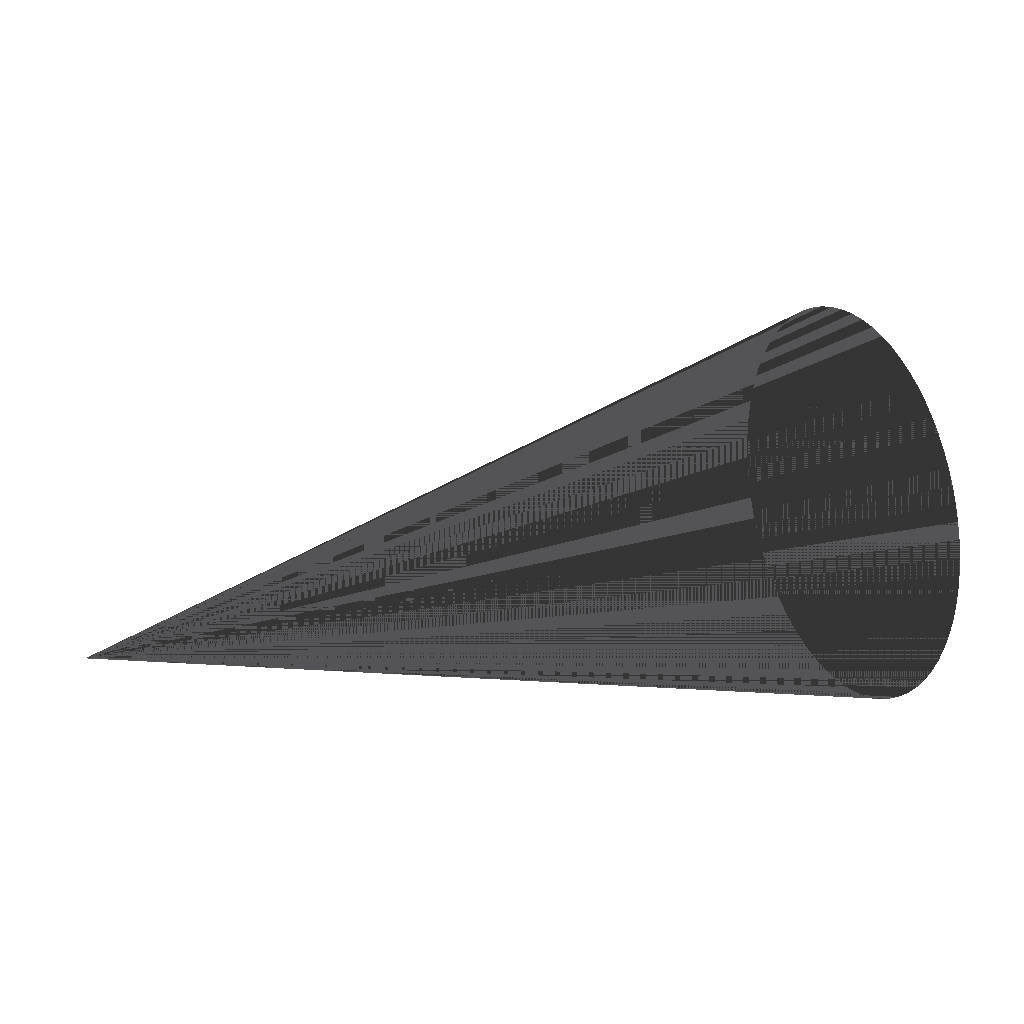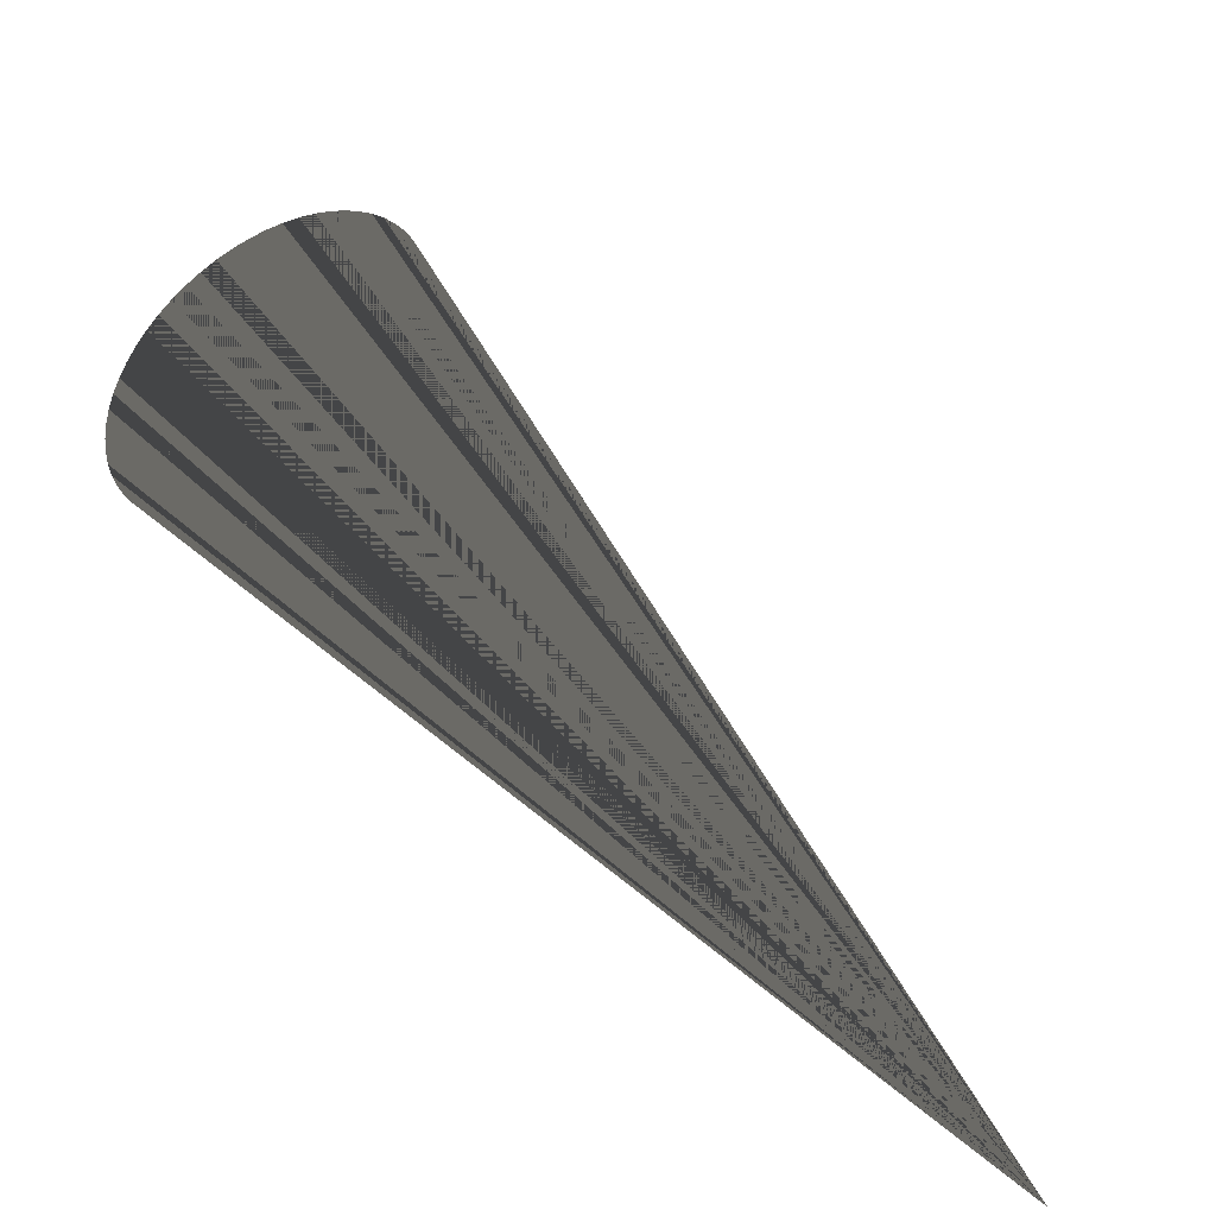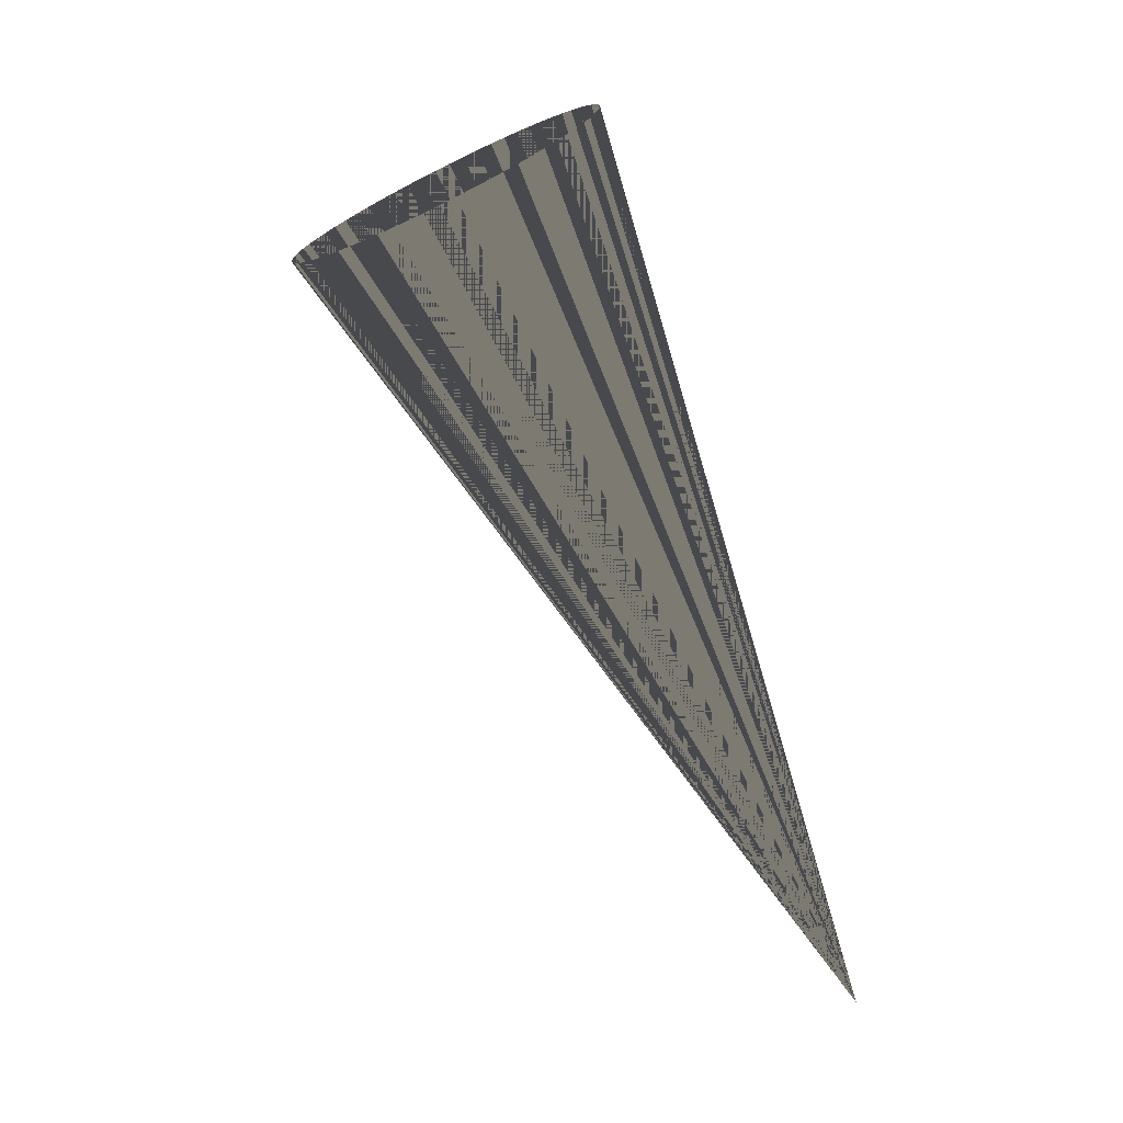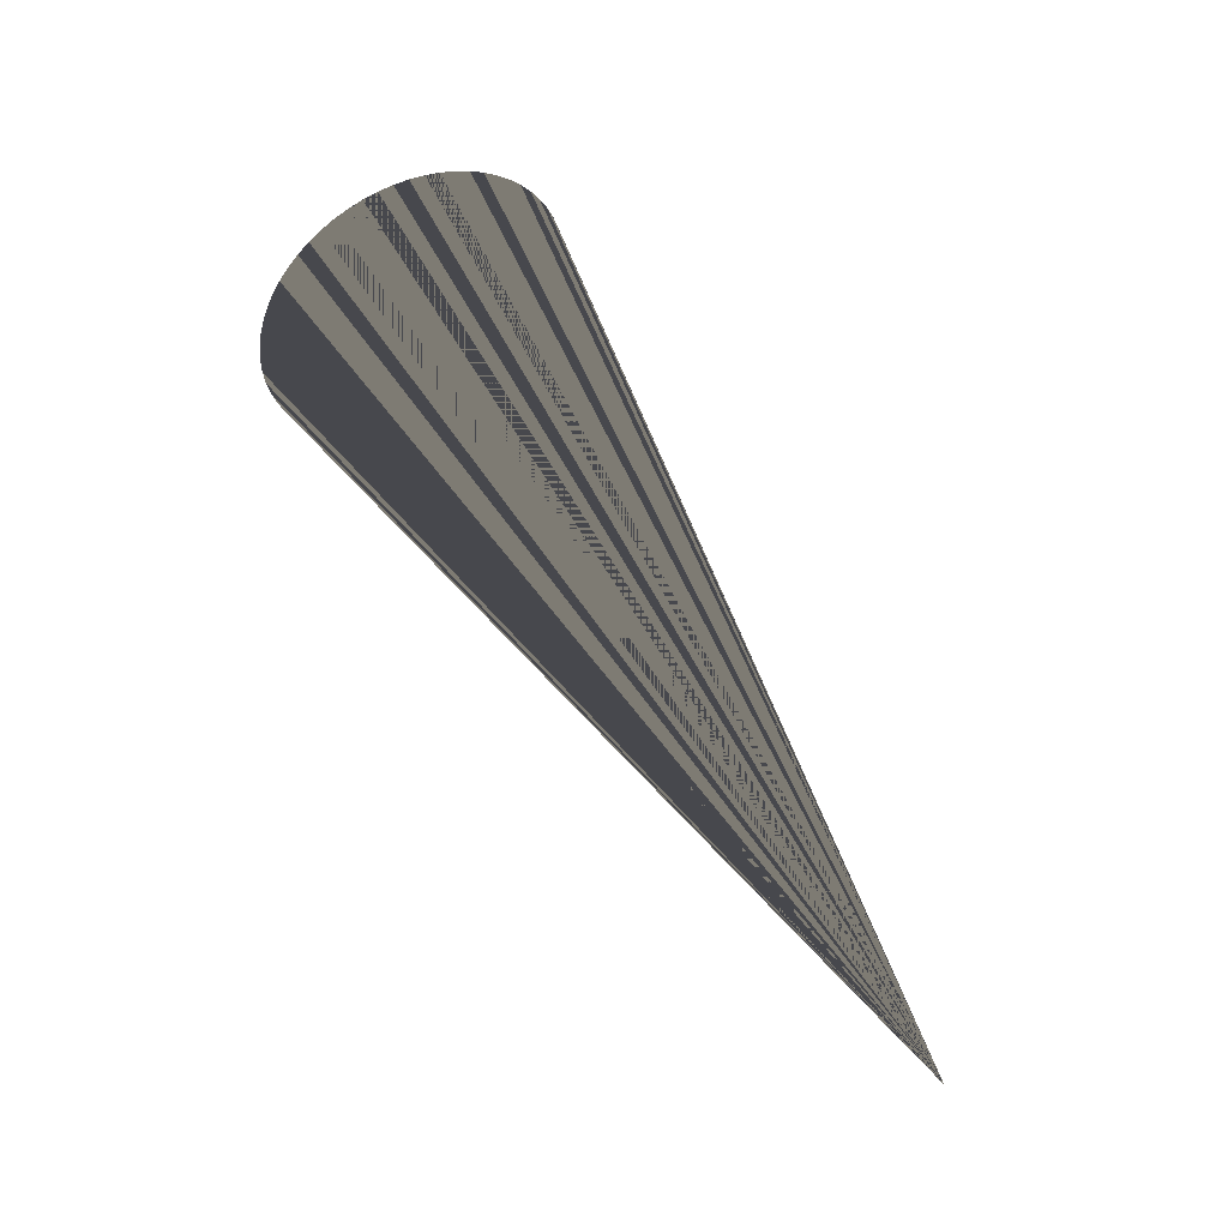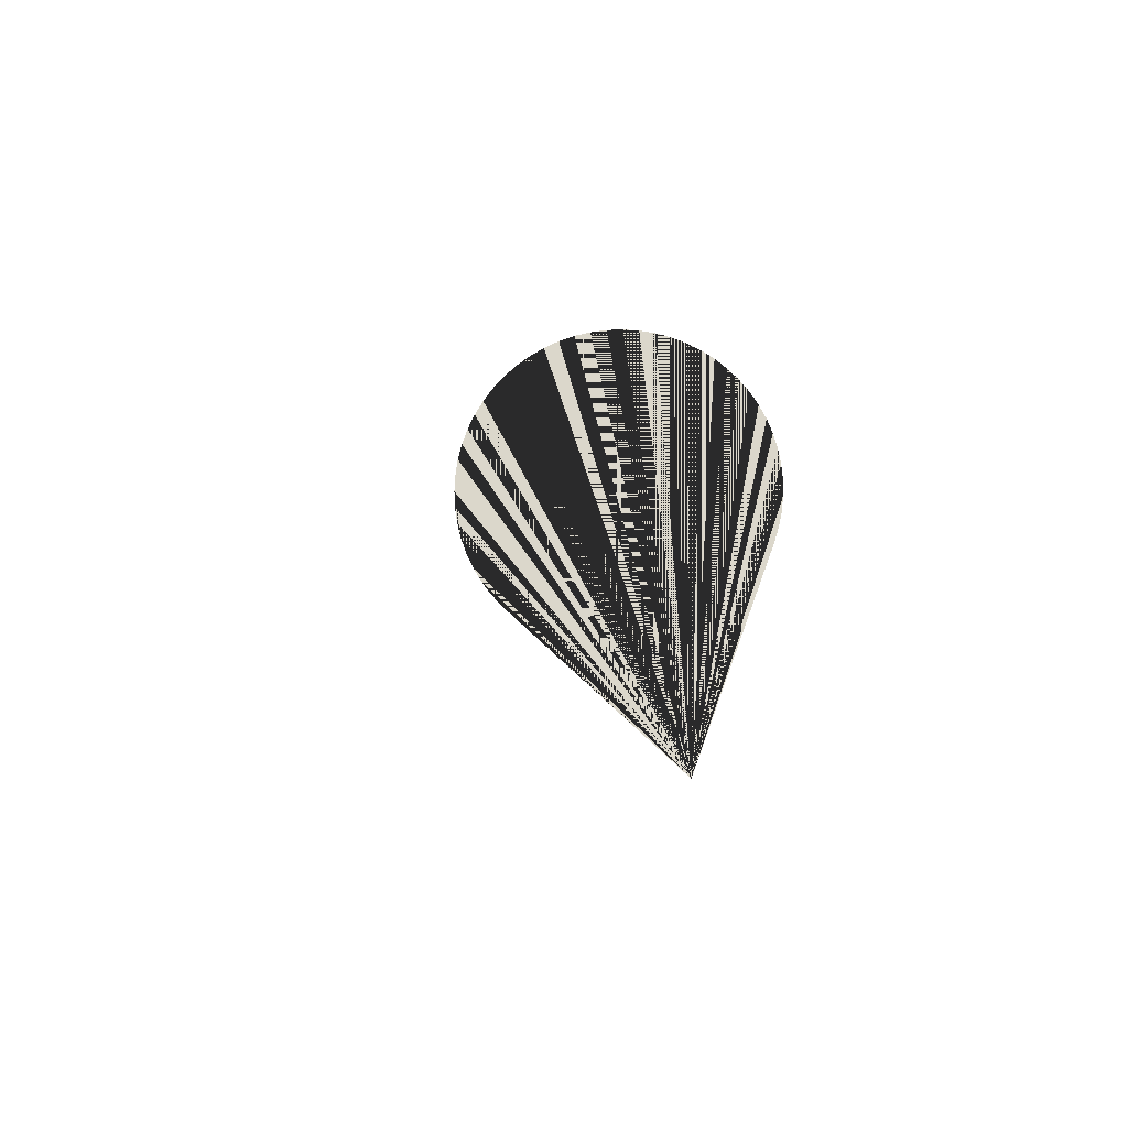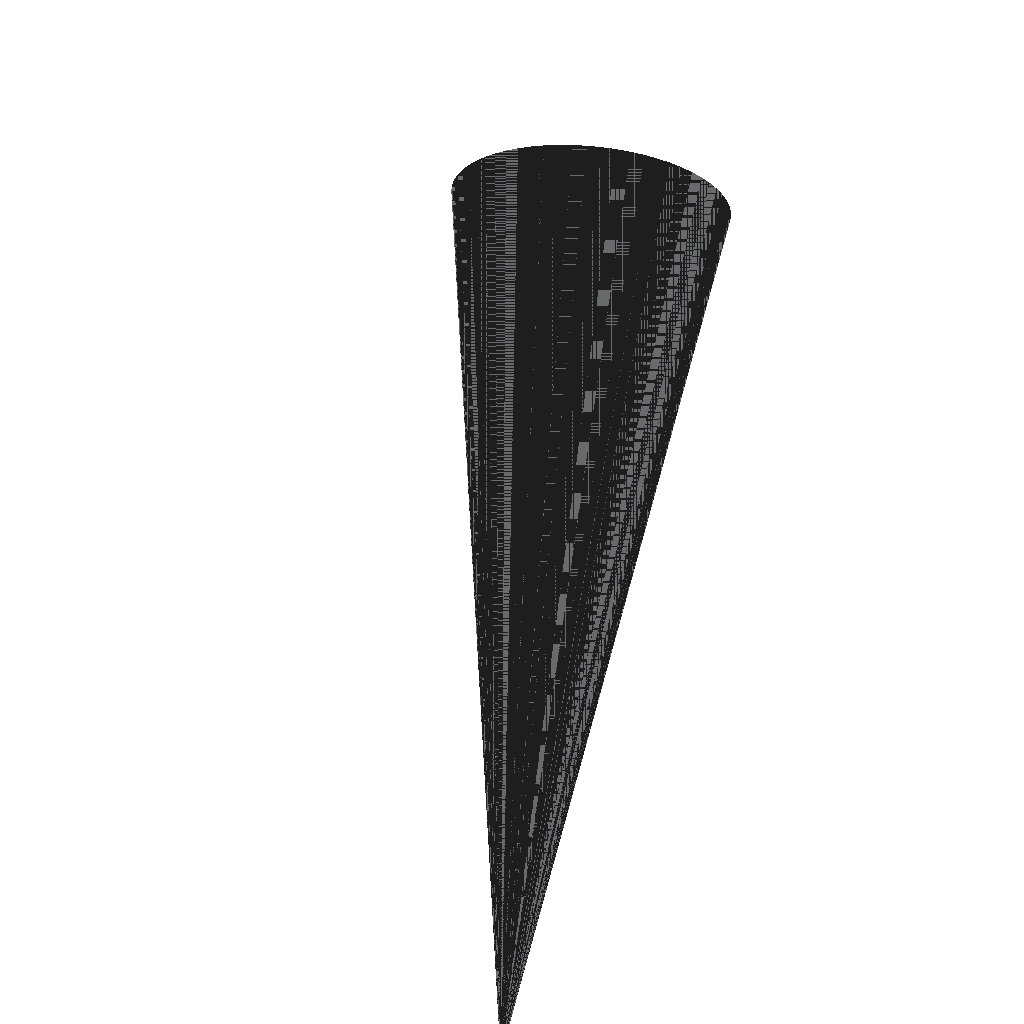
<metadata>
{"format":"obj","ext":"obj","renderer":"f3d","projection":"perspective","resolution":1024,"background":"white","views":[{"elev":52.3,"azim":-58.8,"up":"+Y"},{"elev":-77.4,"azim":63.3,"up":"+Y"},{"elev":-12.4,"azim":-153.1,"up":"+Z"},{"elev":-11.8,"azim":-66.1,"up":"+Z"},{"elev":-23.9,"azim":-168.1,"up":"+Y"},{"elev":-52.9,"azim":152.0,"up":"+Z"}]}
</metadata>
<code>
v 0 0 0
v 0 0 0
v 0 0 0
v 0 0 0
v 0 0 0
v 0 0 0
v 0 0 0
v 0 0 0
v 0 0 0
v 0 0 0
v 0 0 0
v 0 0 0
v 0 0 0
v 0 0 0
v 0 0 0
v 0 0 0
v 0 0 0
v 0 0 0
v 0 0 0
v 0 0 0
v 0 0 0
v 0 0 0
v 0 0 0
v 0 0 0
v 0 0 0
v 0 0 0
v 0 0 0
v 0 0 0
v 0 0 0
v 0 0 0
v 0 0 0
v 0 0 0
v 0 0 0
v 0 0 0
v 0 0 0
v 0 0 0
v 0 0 0
v 0 0 0
v 0 0 0
v 0 0 0
v 0 0 0
v 0 0 0
v 0 0 0
v 0 0 0
v 0 0 0
v 0 0 0
v 0 0 0
v 0 0 0
v 0 0 0
v 0 0 0
v 0 0 0
v 0 0 0
v 0 0 0
v 0 0 0
v 0 0 0
v 0 0 0
v 0 0 0
v 0 0 0
v 0 0 0
v 0 0 0
v 0 0 0
v 0 0 0
v 0 0 0
v 0 0 0
v 0.05021 1.116 1.402
v 0.04726 1.093 1.42
v 0.04713 1.07 1.437
v 0.04983 1.046 1.455
v 0.05534 1.023 1.471
v 0.0636 0.9992 1.487
v 0.07453 0.9762 1.502
v 0.08802 0.9538 1.515
v 0.1039 0.9324 1.527
v 0.1222 0.912 1.538
v 0.1425 0.8929 1.548
v 0.1647 0.8753 1.556
v 0.1886 0.8594 1.562
v 0.214 0.8452 1.566
v 0.2406 0.833 1.569
v 0.2682 0.8228 1.57
v 0.2965 0.8148 1.569
v 0.3252 0.809 1.566
v 0.3541 0.8055 1.562
v 0.3828 0.8042 1.556
v 0.4111 0.8054 1.548
v 0.4388 0.8088 1.538
v 0.4655 0.8145 1.527
v 0.491 0.8225 1.515
v 0.5151 0.8326 1.502
v 0.5374 0.8447 1.487
v 0.5579 0.8588 1.471
v 0.5763 0.8747 1.455
v 0.5925 0.8922 1.437
v 0.6062 0.9112 1.42
v 0.6174 0.9315 1.402
v 0.6259 0.953 1.383
v 0.6316 0.9753 1.365
v 0.6346 0.9983 1.347
v 0.6347 1.022 1.329
v 0.632 1.045 1.312
v 0.6265 1.069 1.295
v 0.6182 1.093 1.28
v 0.6073 1.116 1.265
v 0.5938 1.138 1.251
v 0.5779 1.159 1.239
v 0.5597 1.18 1.228
v 0.5393 1.199 1.219
v 0.5171 1.216 1.211
v 0.4932 1.232 1.205
v 0.4678 1.246 1.2
v 0.4412 1.259 1.198
v 0.4136 1.269 1.197
v 0.3853 1.277 1.198
v 0.3566 1.283 1.2
v 0.3278 1.286 1.205
v 0.299 1.287 1.211
v 0.2707 1.286 1.219
v 0.243 1.283 1.228
v 0.2163 1.277 1.239
v 0.1908 1.269 1.251
v 0.1668 1.259 1.265
v 0.1444 1.247 1.28
v 0.1239 1.233 1.295
v 0.1055 1.217 1.312
v 0.08934 1.199 1.329
v 0.07562 1.18 1.347
v 0.06446 1.16 1.365
v 0.05597 1.139 1.383
f 1 65 66 2
f 2 66 65 1
f 2 66 67 3
f 3 67 66 2
f 3 67 68 4
f 4 68 67 3
f 4 68 69 5
f 5 69 68 4
f 5 69 70 6
f 6 70 69 5
f 6 70 71 7
f 7 71 70 6
f 7 71 72 8
f 8 72 71 7
f 8 72 73 9
f 9 73 72 8
f 9 73 74 10
f 10 74 73 9
f 10 74 75 11
f 11 75 74 10
f 11 75 76 12
f 12 76 75 11
f 12 76 77 13
f 13 77 76 12
f 13 77 78 14
f 14 78 77 13
f 14 78 79 15
f 15 79 78 14
f 15 79 80 16
f 16 80 79 15
f 16 80 81 17
f 17 81 80 16
f 17 81 82 18
f 18 82 81 17
f 18 82 83 19
f 19 83 82 18
f 19 83 84 20
f 20 84 83 19
f 20 84 85 21
f 21 85 84 20
f 21 85 86 22
f 22 86 85 21
f 22 86 87 23
f 23 87 86 22
f 23 87 88 24
f 24 88 87 23
f 24 88 89 25
f 25 89 88 24
f 25 89 90 26
f 26 90 89 25
f 26 90 91 27
f 27 91 90 26
f 27 91 92 28
f 28 92 91 27
f 28 92 93 29
f 29 93 92 28
f 29 93 94 30
f 30 94 93 29
f 30 94 95 31
f 31 95 94 30
f 31 95 96 32
f 32 96 95 31
f 32 96 97 33
f 33 97 96 32
f 33 97 98 34
f 34 98 97 33
f 34 98 99 35
f 35 99 98 34
f 35 99 100 36
f 36 100 99 35
f 36 100 101 37
f 37 101 100 36
f 37 101 102 38
f 38 102 101 37
f 38 102 103 39
f 39 103 102 38
f 39 103 104 40
f 40 104 103 39
f 40 104 105 41
f 41 105 104 40
f 41 105 106 42
f 42 106 105 41
f 42 106 107 43
f 43 107 106 42
f 43 107 108 44
f 44 108 107 43
f 44 108 109 45
f 45 109 108 44
f 45 109 110 46
f 46 110 109 45
f 46 110 111 47
f 47 111 110 46
f 47 111 112 48
f 48 112 111 47
f 48 112 113 49
f 49 113 112 48
f 49 113 114 50
f 50 114 113 49
f 50 114 115 51
f 51 115 114 50
f 51 115 116 52
f 52 116 115 51
f 52 116 117 53
f 53 117 116 52
f 53 117 118 54
f 54 118 117 53
f 54 118 119 55
f 55 119 118 54
f 55 119 120 56
f 56 120 119 55
f 56 120 121 57
f 57 121 120 56
f 57 121 122 58
f 58 122 121 57
f 58 122 123 59
f 59 123 122 58
f 59 123 124 60
f 60 124 123 59
f 60 124 125 61
f 61 125 124 60
f 61 125 126 62
f 62 126 125 61
f 62 126 127 63
f 63 127 126 62
f 63 127 128 64
f 64 128 127 63
f 64 128 65 1
f 1 65 128 64

</code>
